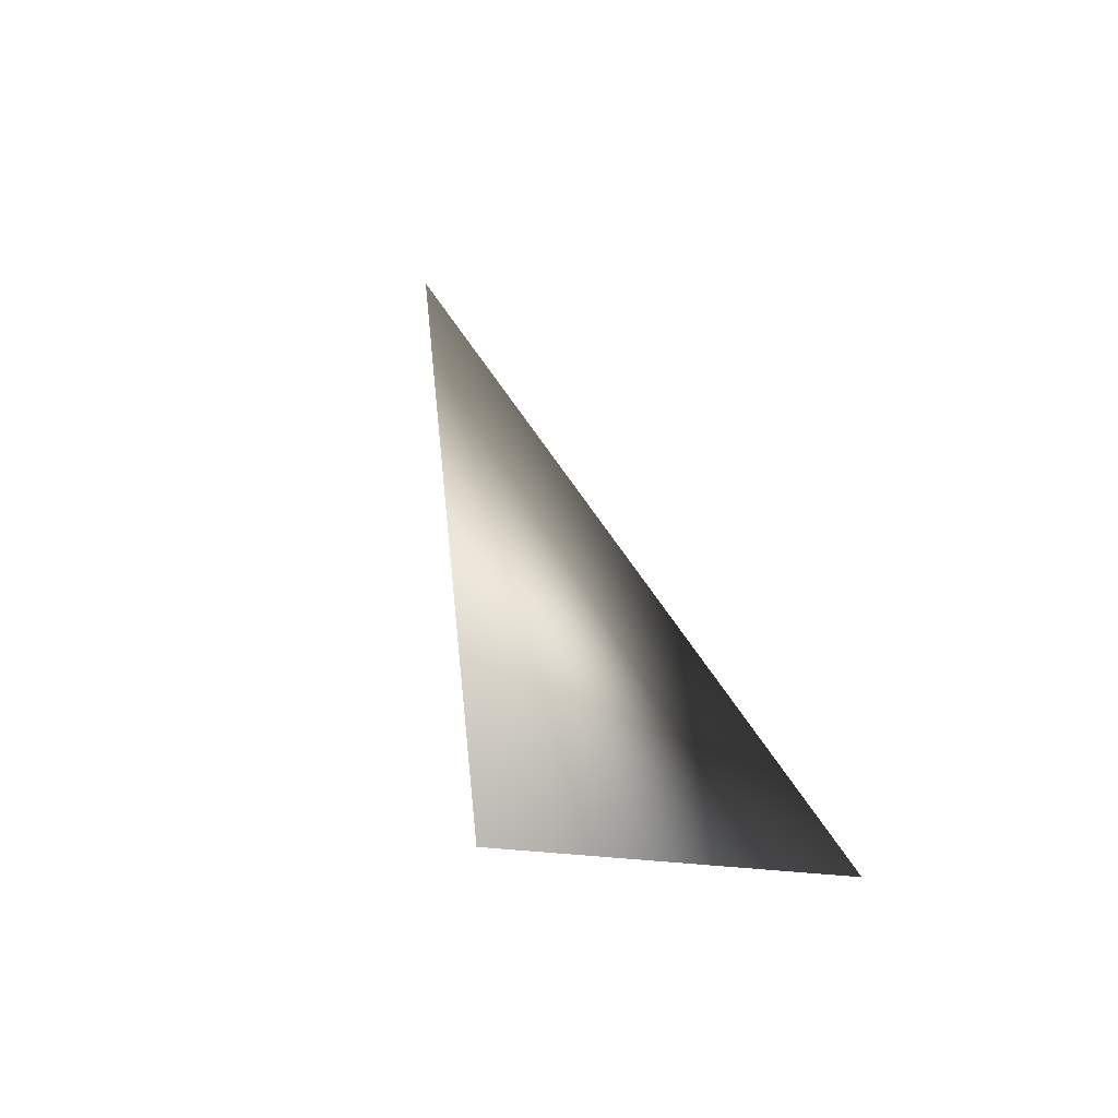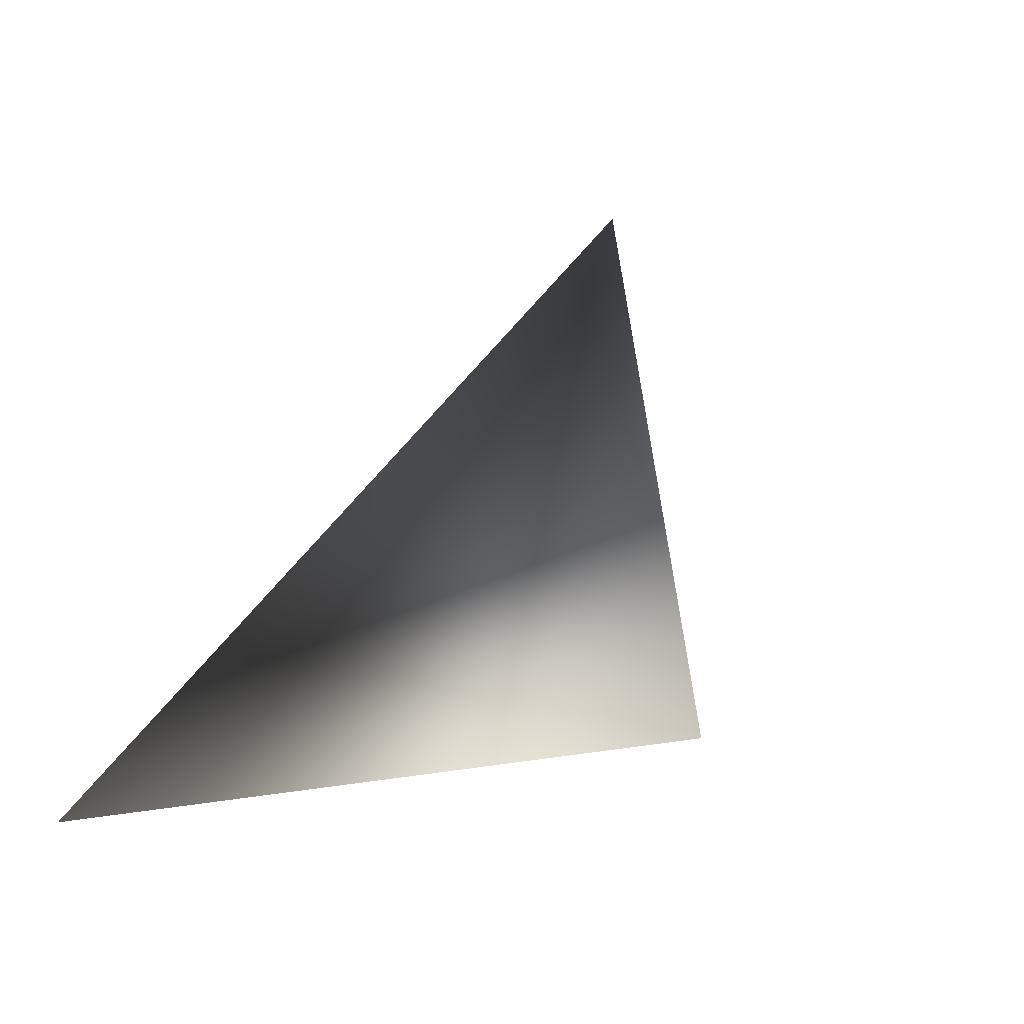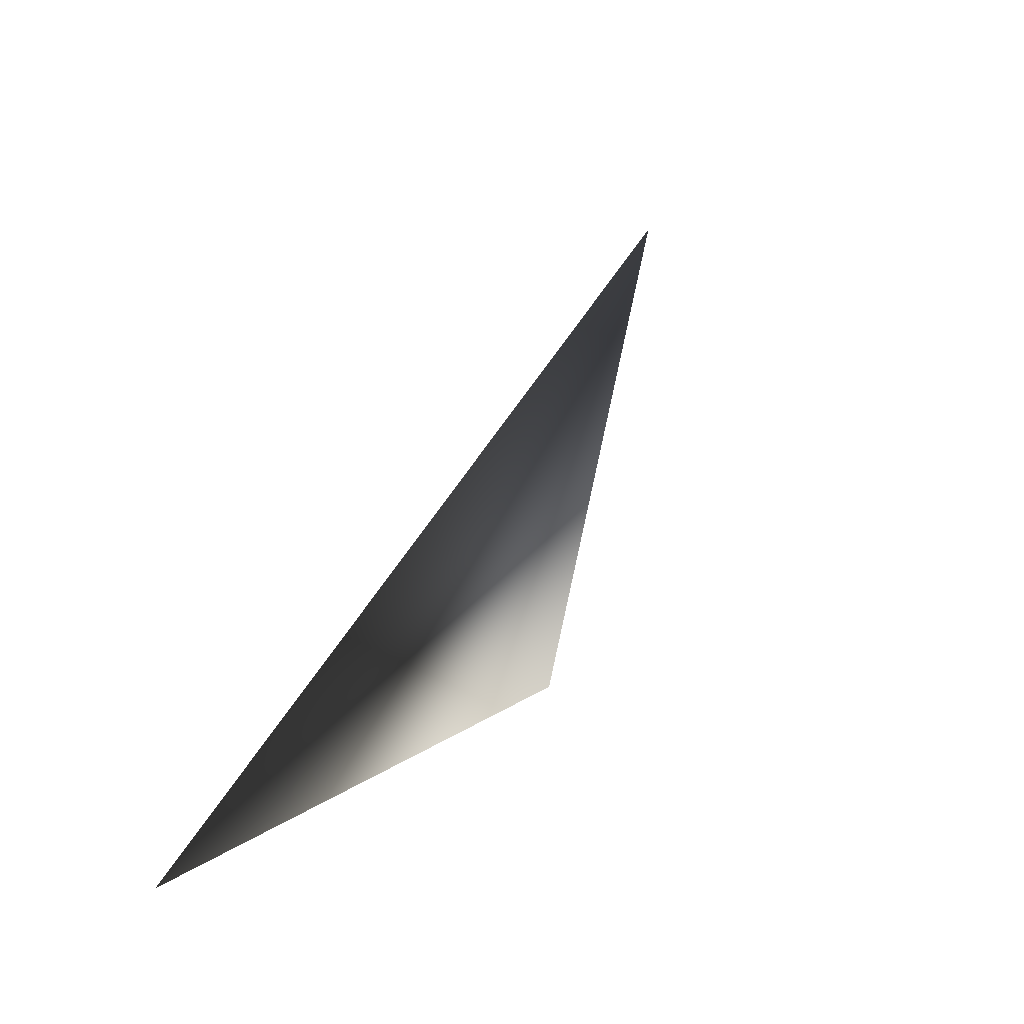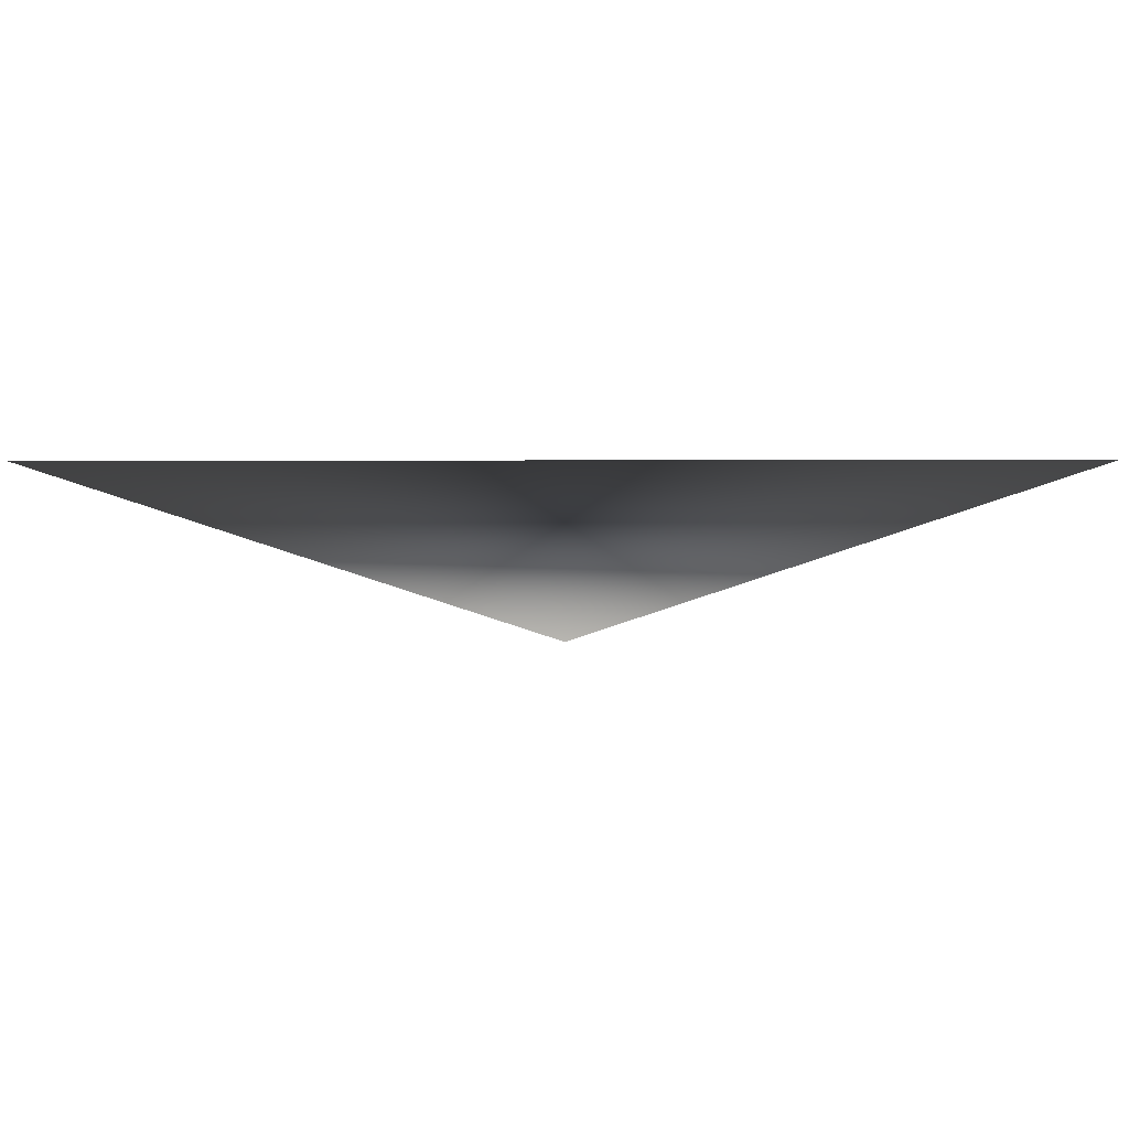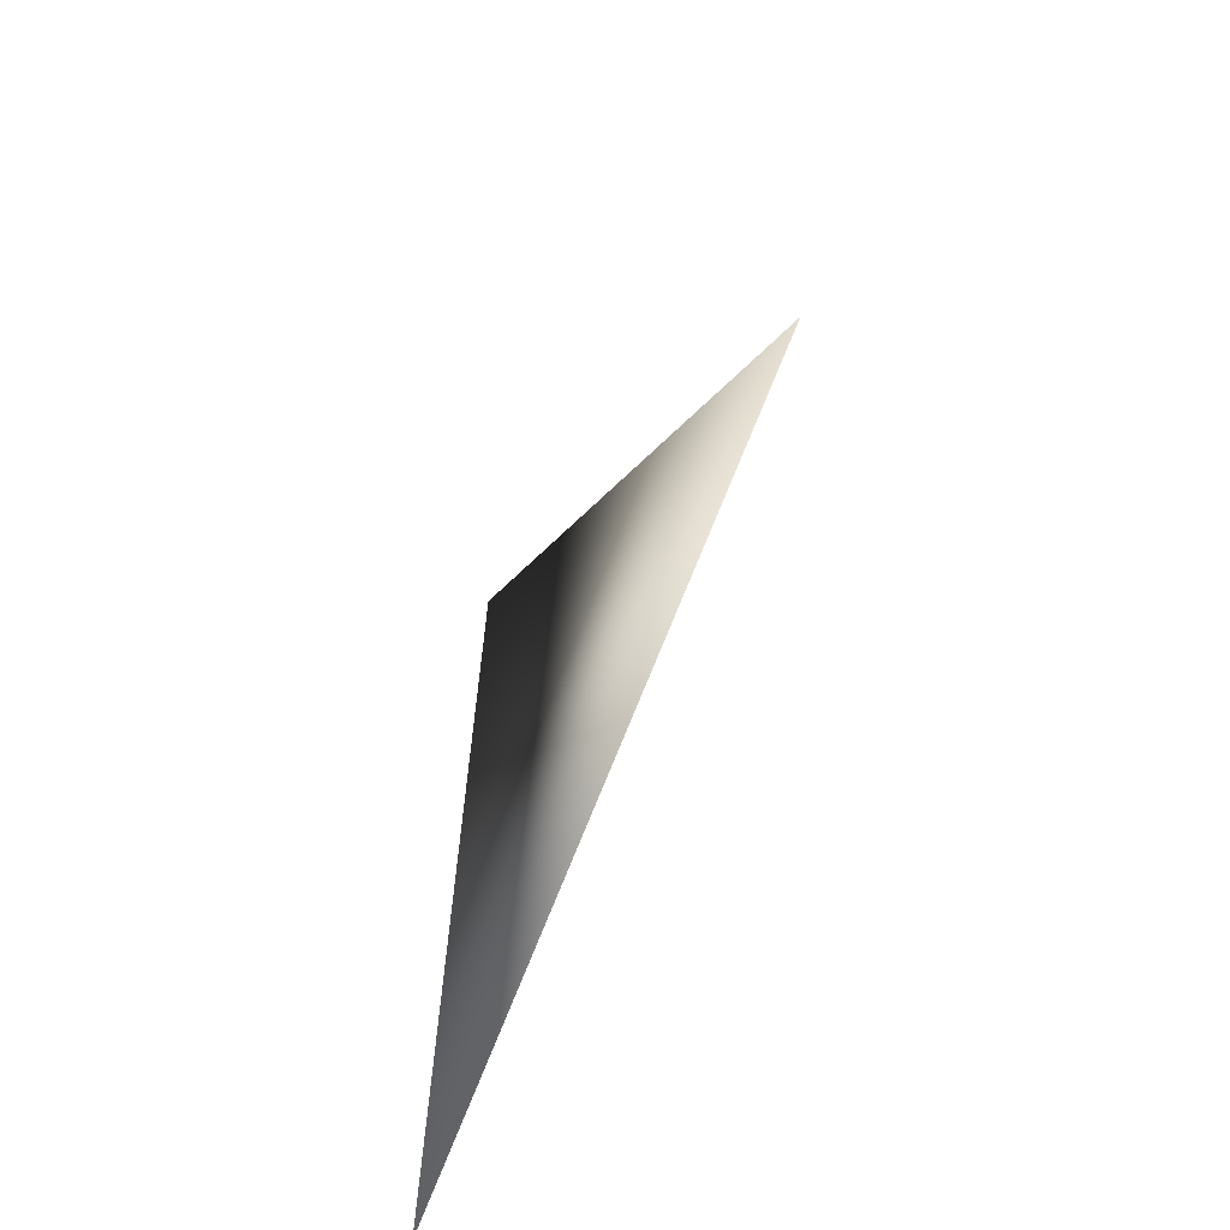
<metadata>
{"format":"obj","ext":"obj","renderer":"f3d","projection":"perspective","resolution":1024,"background":"white","views":[{"elev":-9.6,"azim":-64.4,"up":"+Y"},{"elev":1.4,"azim":138.2,"up":"+Y"},{"elev":7.8,"azim":114.1,"up":"+Y"},{"elev":-77.9,"azim":0.1,"up":"+Y"},{"elev":34.4,"azim":91.4,"up":"+Y"}]}
</metadata>
<code>
v  -20 0 13.23
v  20 0 13.23
v  0 26 -0
v  0 0 -20
o Box001
g Box001
f 1 2 3

</code>
